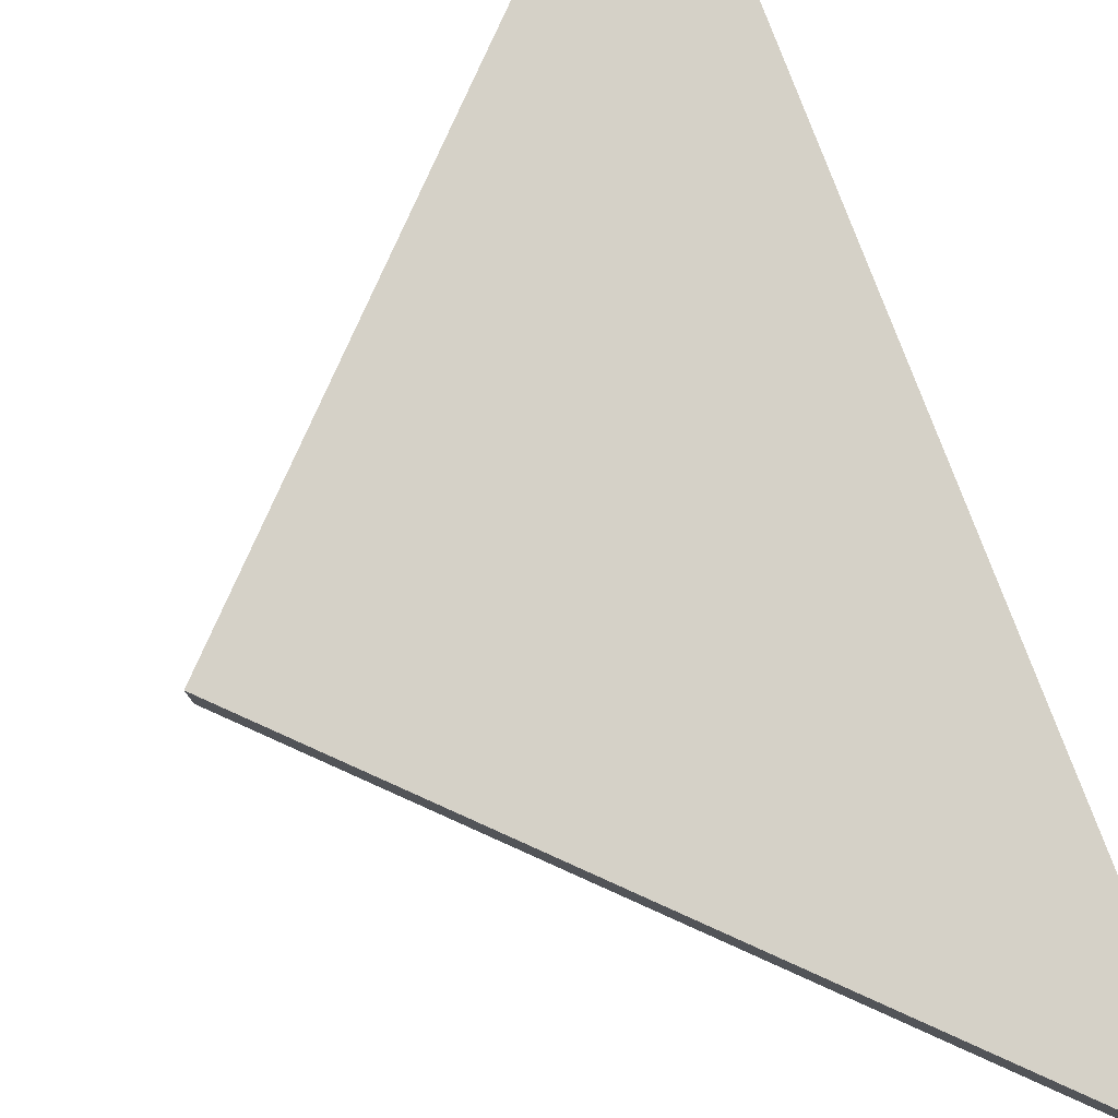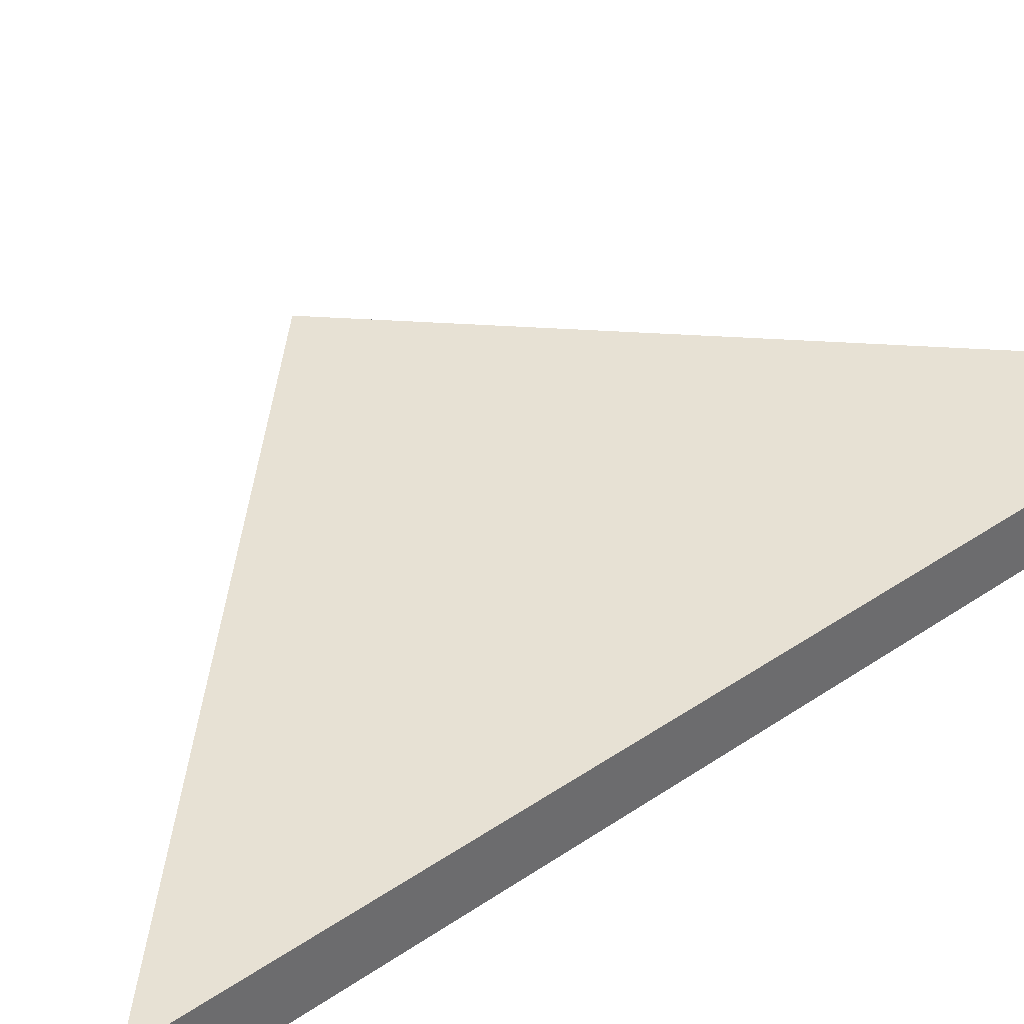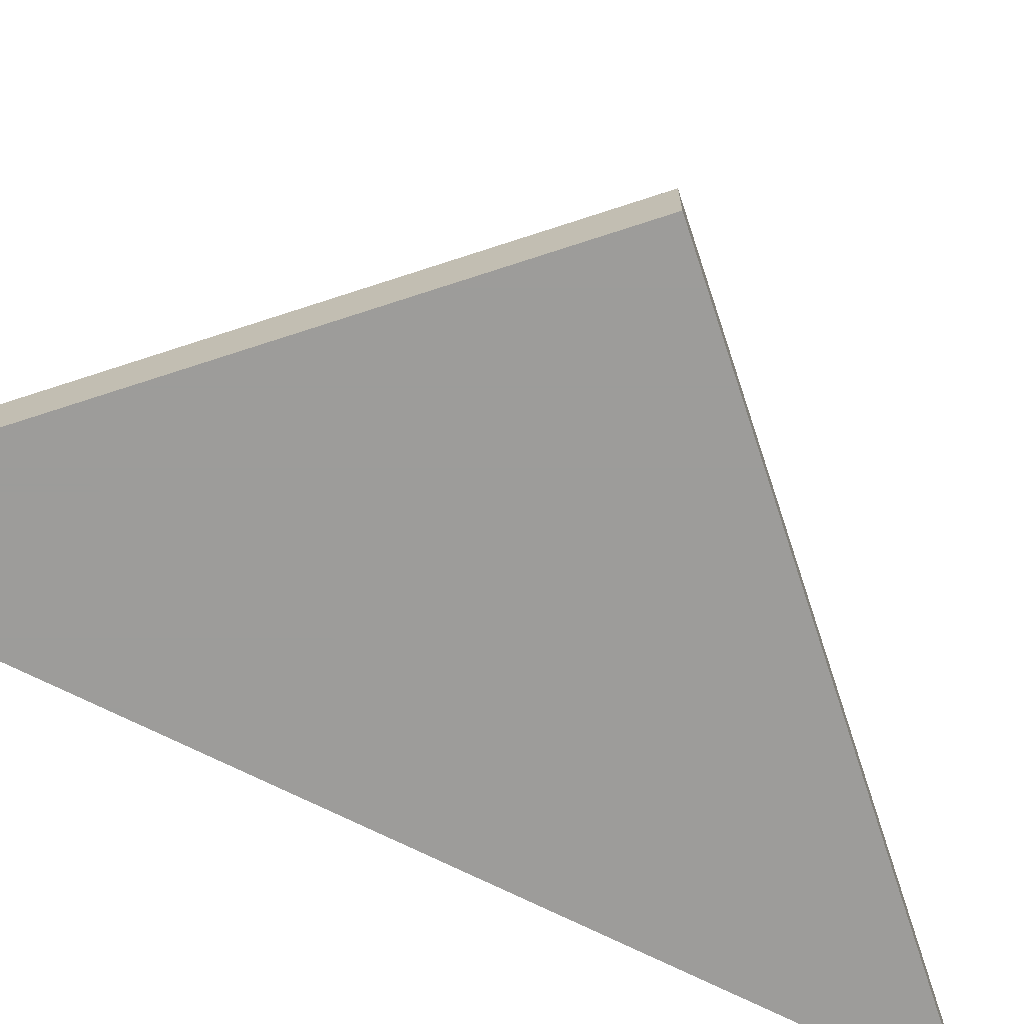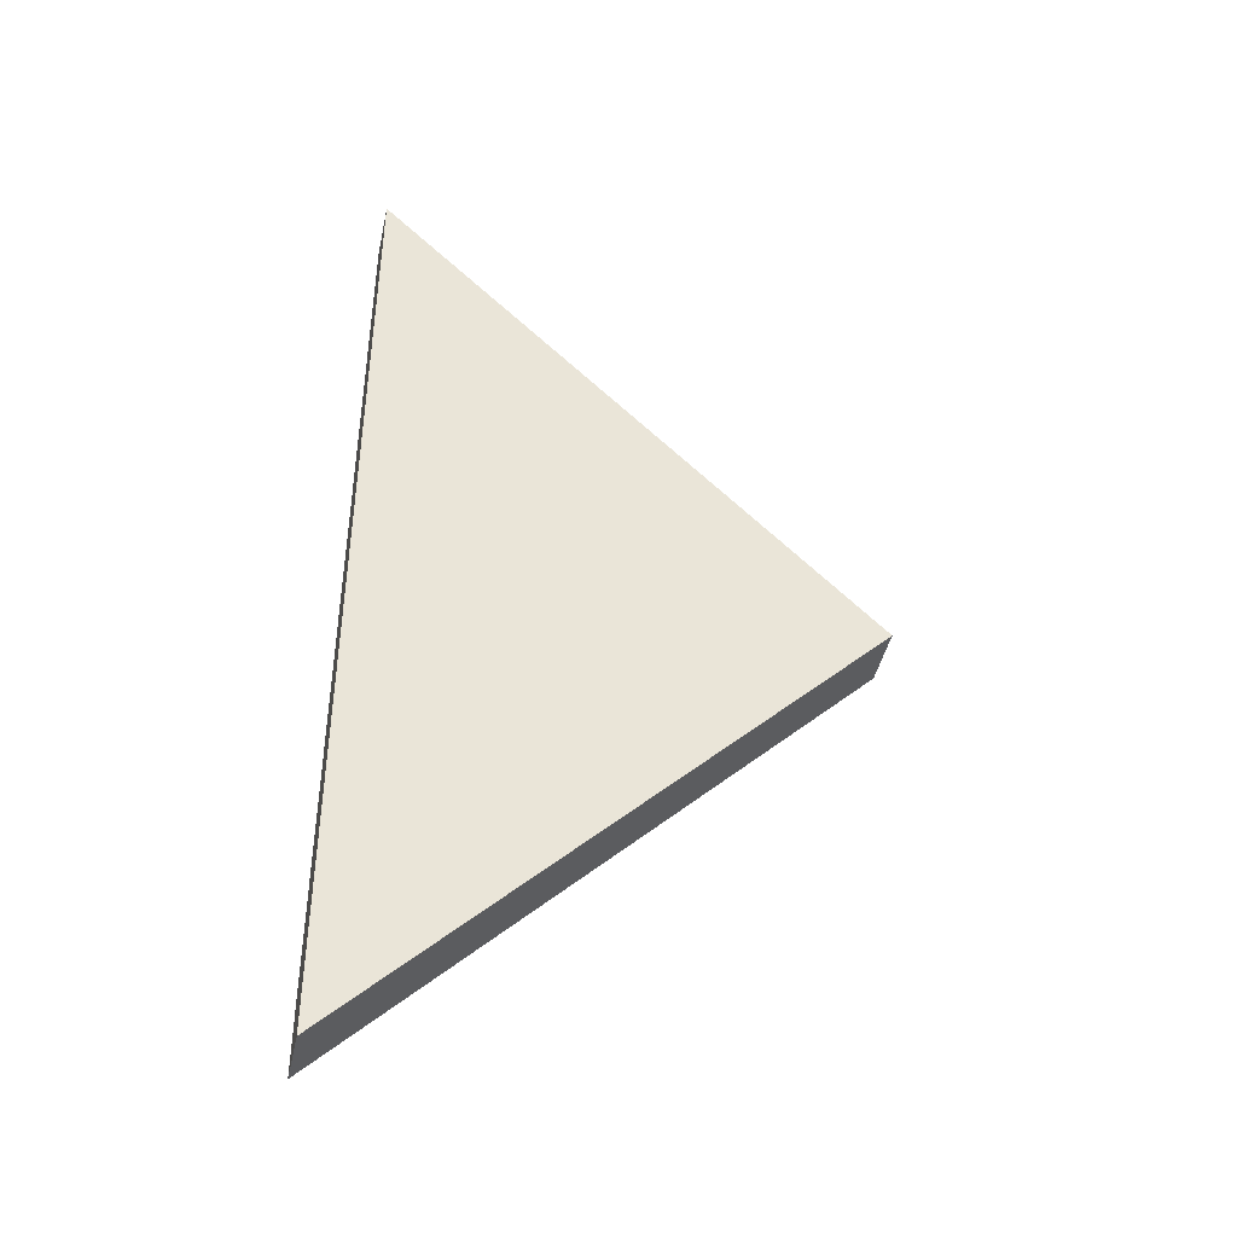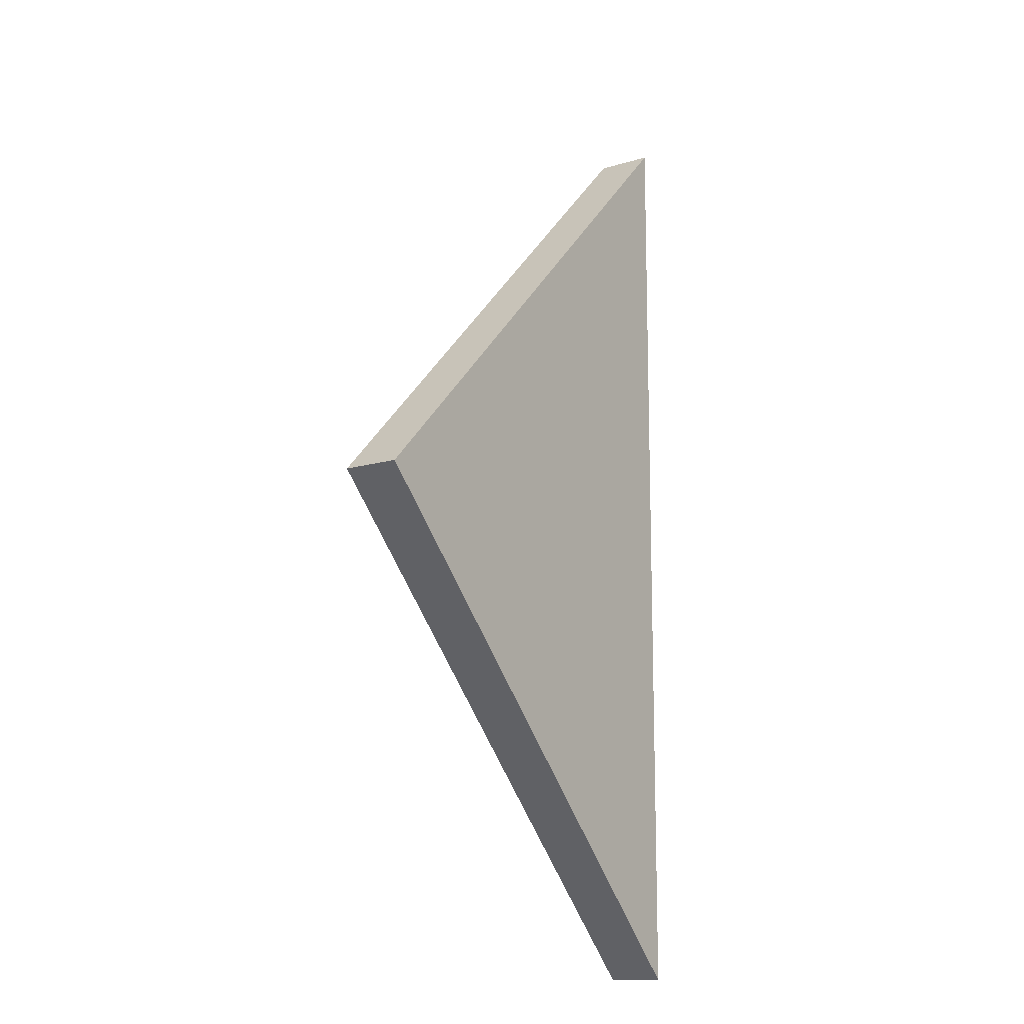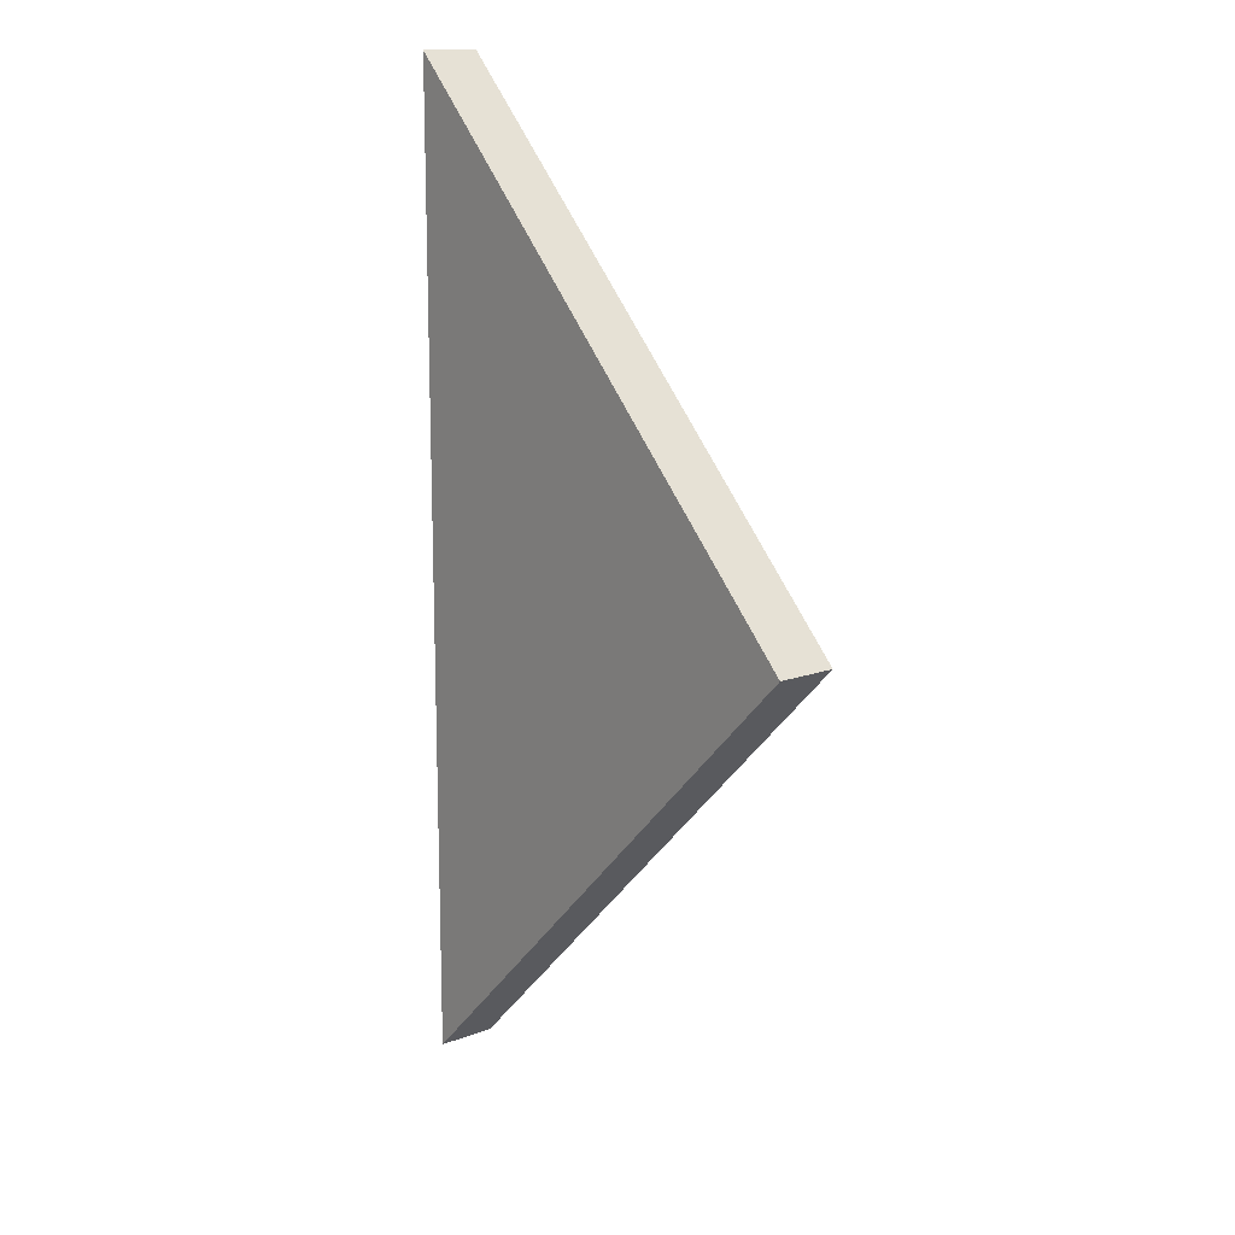
<metadata>
{"format":"obj","ext":"obj","renderer":"f3d","projection":"perspective","resolution":1024,"background":"white","views":[{"elev":79.6,"azim":159.2,"up":"+Z"},{"elev":39.5,"azim":-130.3,"up":"+Z"},{"elev":-70.0,"azim":63.2,"up":"+Z"},{"elev":-43.1,"azim":-12.1,"up":"+Y"},{"elev":-13.3,"azim":124.3,"up":"+Y"},{"elev":14.3,"azim":51.0,"up":"+Y"}]}
</metadata>
<code>
o crane047
v 0 -0.1659 0.005
v 0.08296 -0.08296 0.005
v 0 0 0.005
v 0 -0.1659 -0.005
v 0.08296 -0.08296 -0.005
v 0 0 -0.005
f 1 2 3
f 1 4 5
f 1 5 2
f 2 5 6
f 2 6 3
f 3 6 4
f 3 4 1
f 6 5 4

</code>
